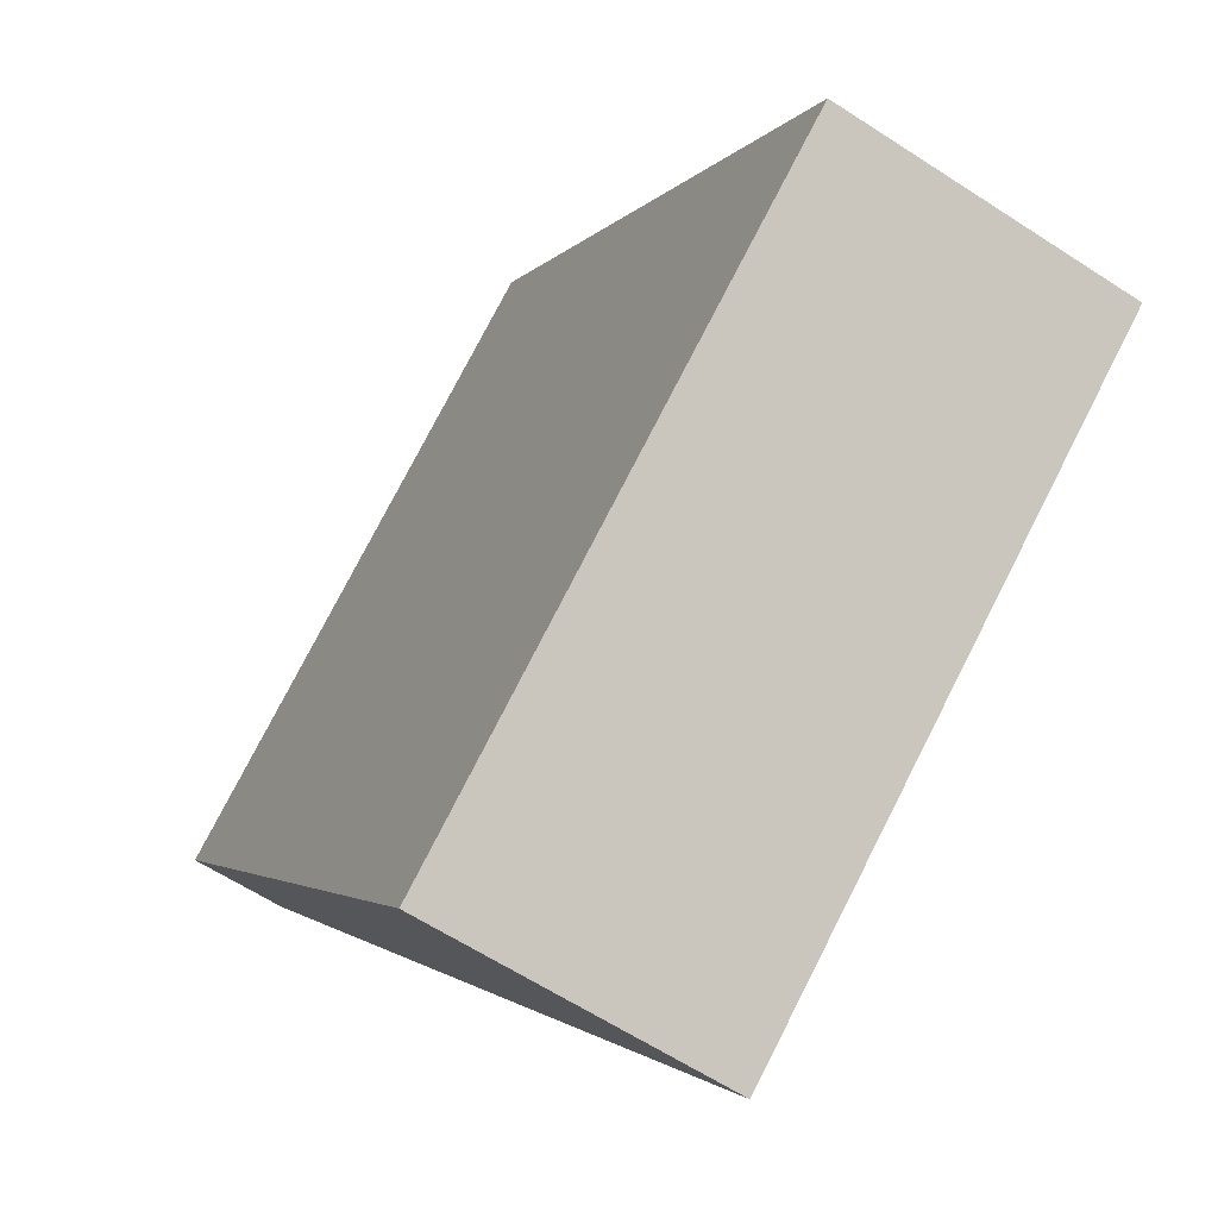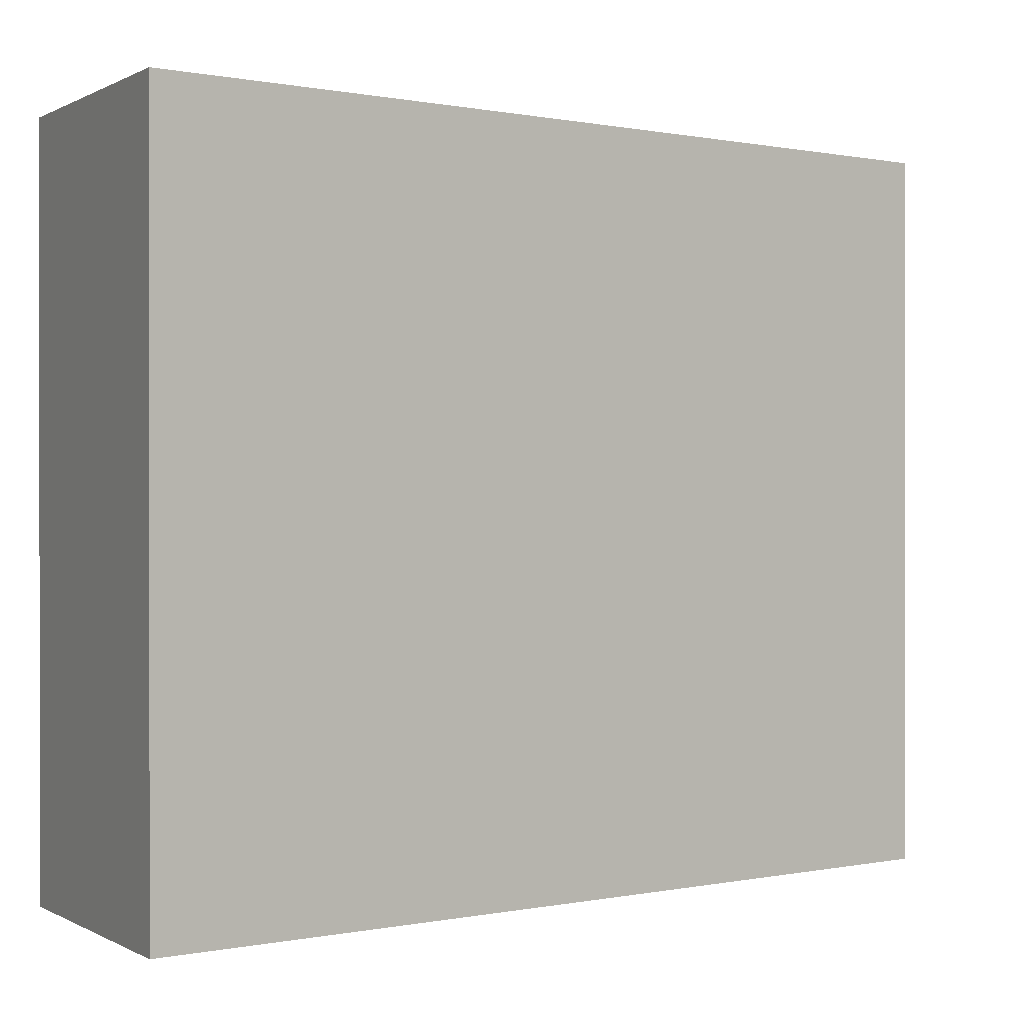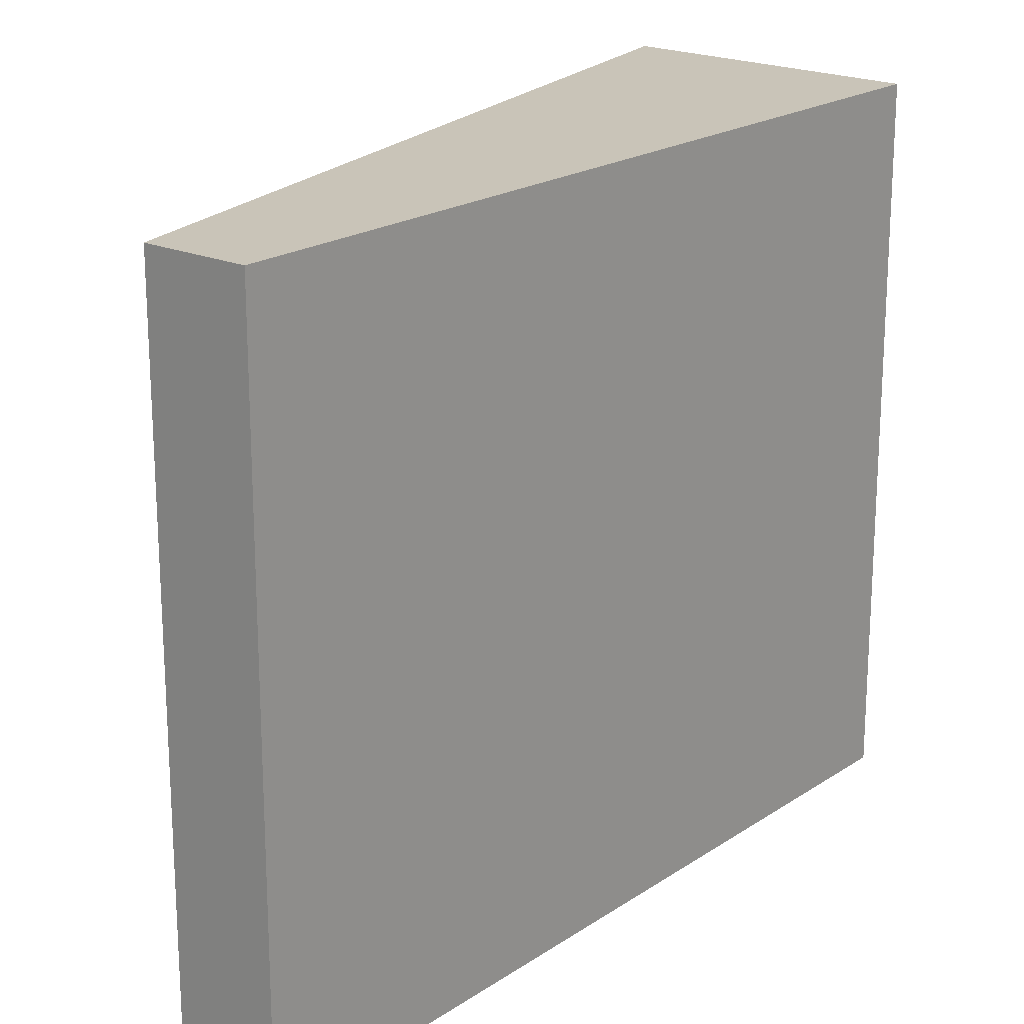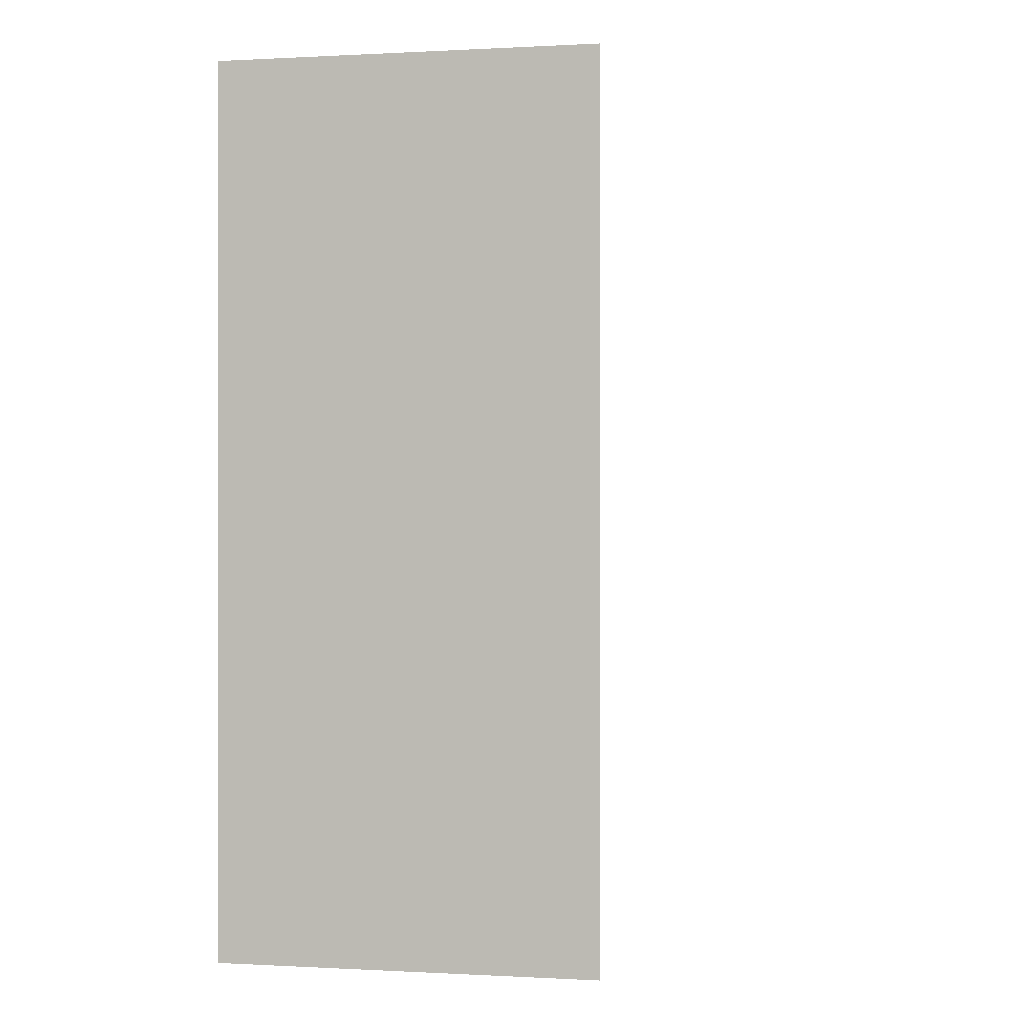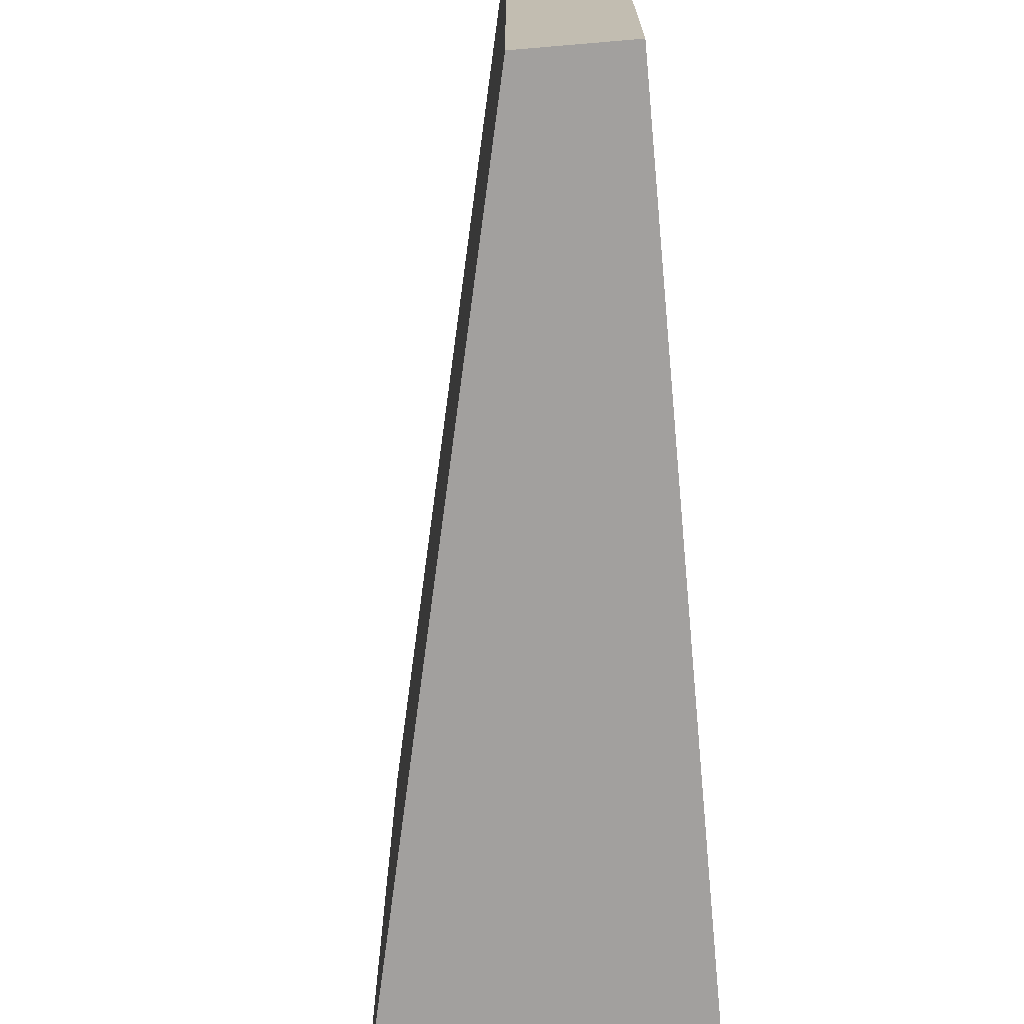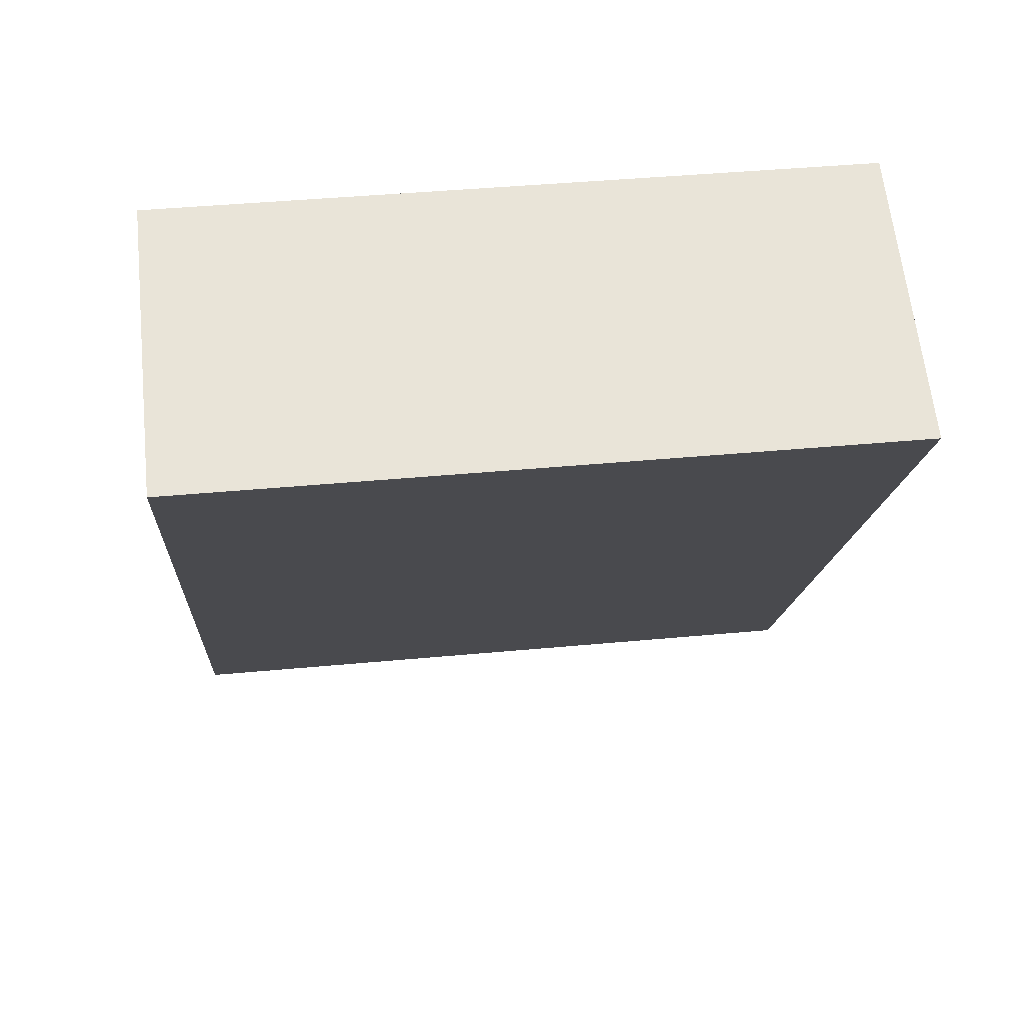
<metadata>
{"format":"obj","ext":"obj","renderer":"f3d","projection":"perspective","resolution":1024,"background":"white","views":[{"elev":77.3,"azim":27.1,"up":"+Z"},{"elev":0.2,"azim":82.8,"up":"+Y"},{"elev":20.1,"azim":-119.7,"up":"+Y"},{"elev":0.0,"azim":33.9,"up":"+Y"},{"elev":-71.9,"azim":-154.0,"up":"+Y"},{"elev":42.6,"azim":83.6,"up":"+Z"}]}
</metadata>
<code>
v  0.555 4.055 -0.215
v  1.777 4.055 4.696
v  3.44 4.055 4.119
v  0 4.055 2.483e-16
v  3.44 -2.522e-16 4.119
v  0.555 1.317e-17 -0.215
v  0 0 0
v  1.777 -2.875e-16 4.696
g defaultobject
f 1 2 3
f 2 1 4
f 5 1 3
f 1 5 6
f 6 4 1
f 4 6 7
f 7 2 4
f 2 7 8
f 8 3 2
f 3 8 5
f 8 6 5
f 6 8 7

</code>
